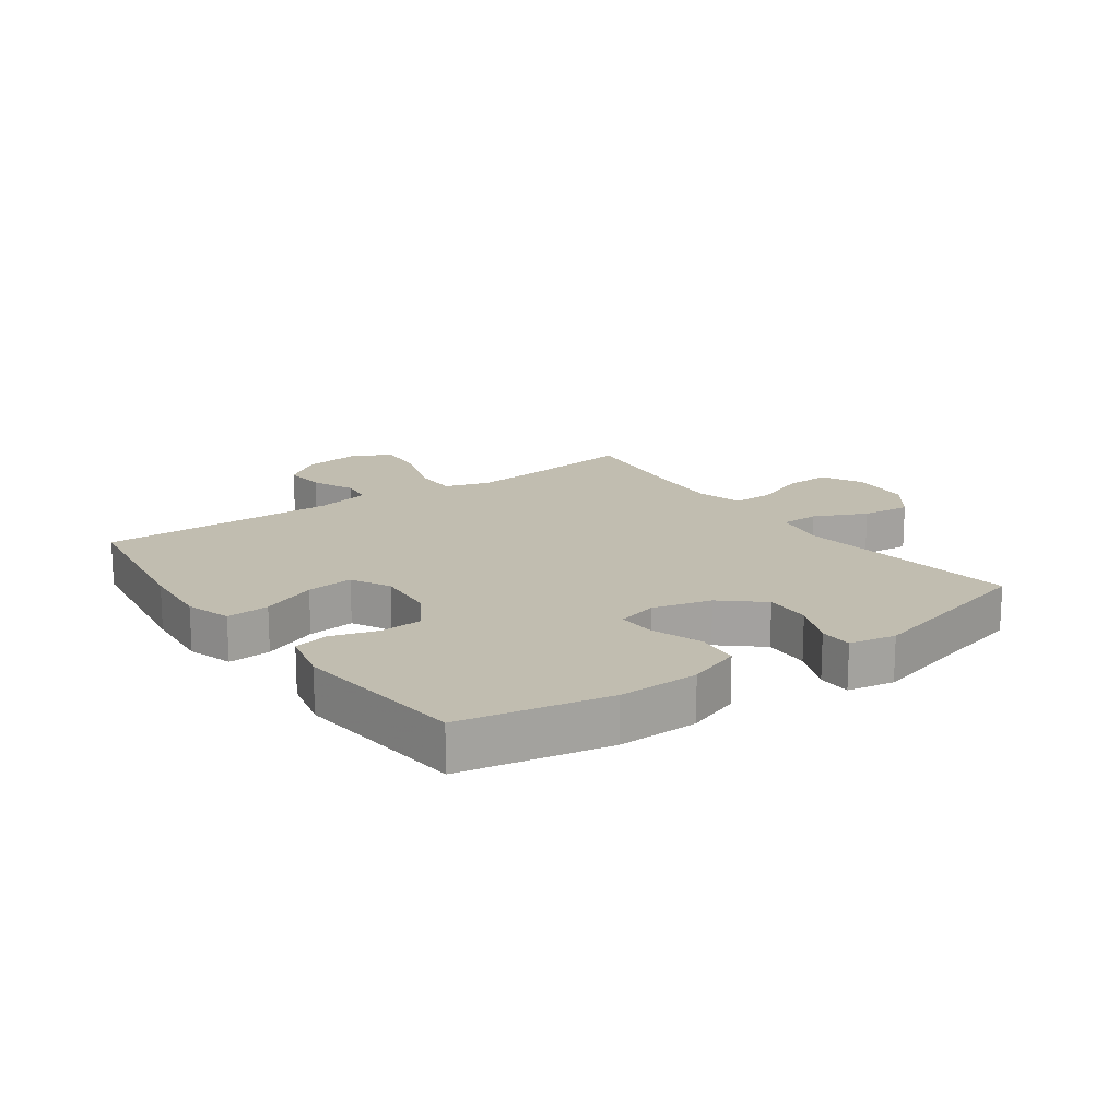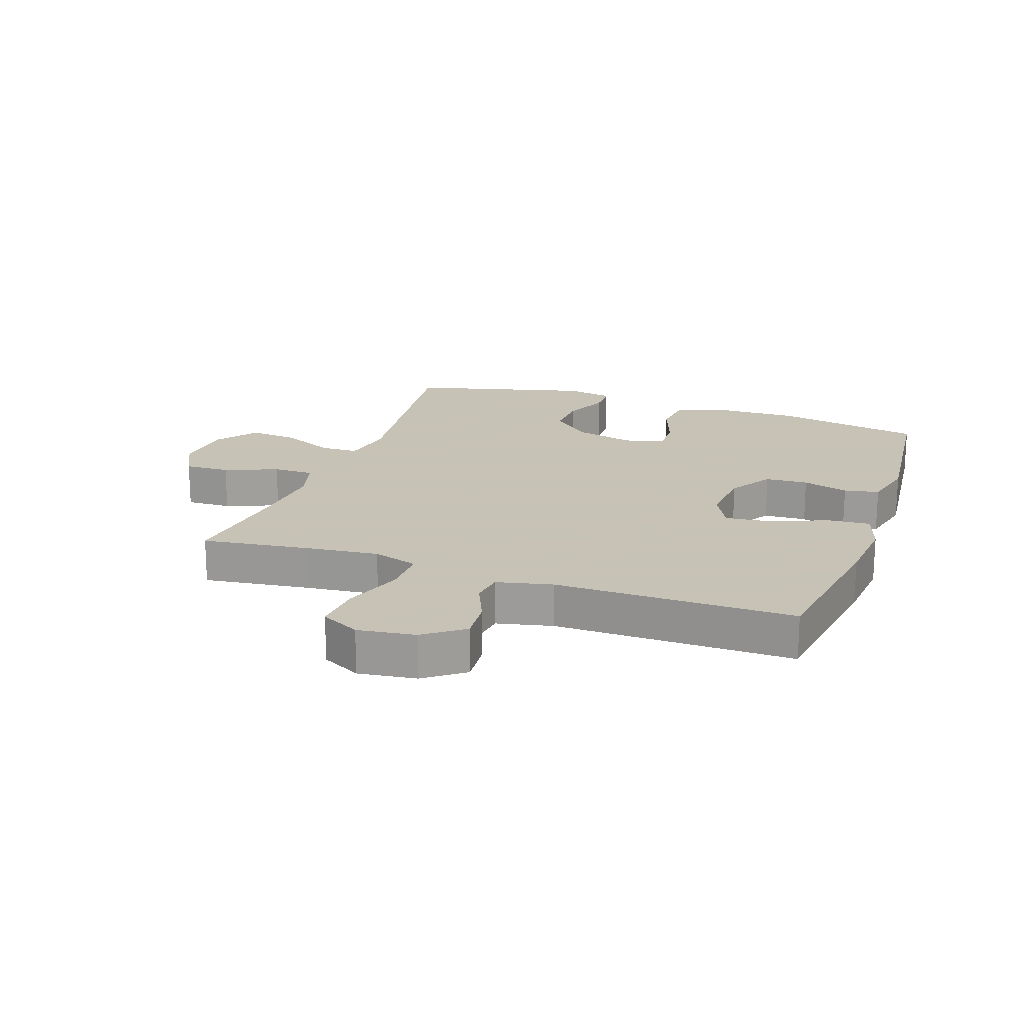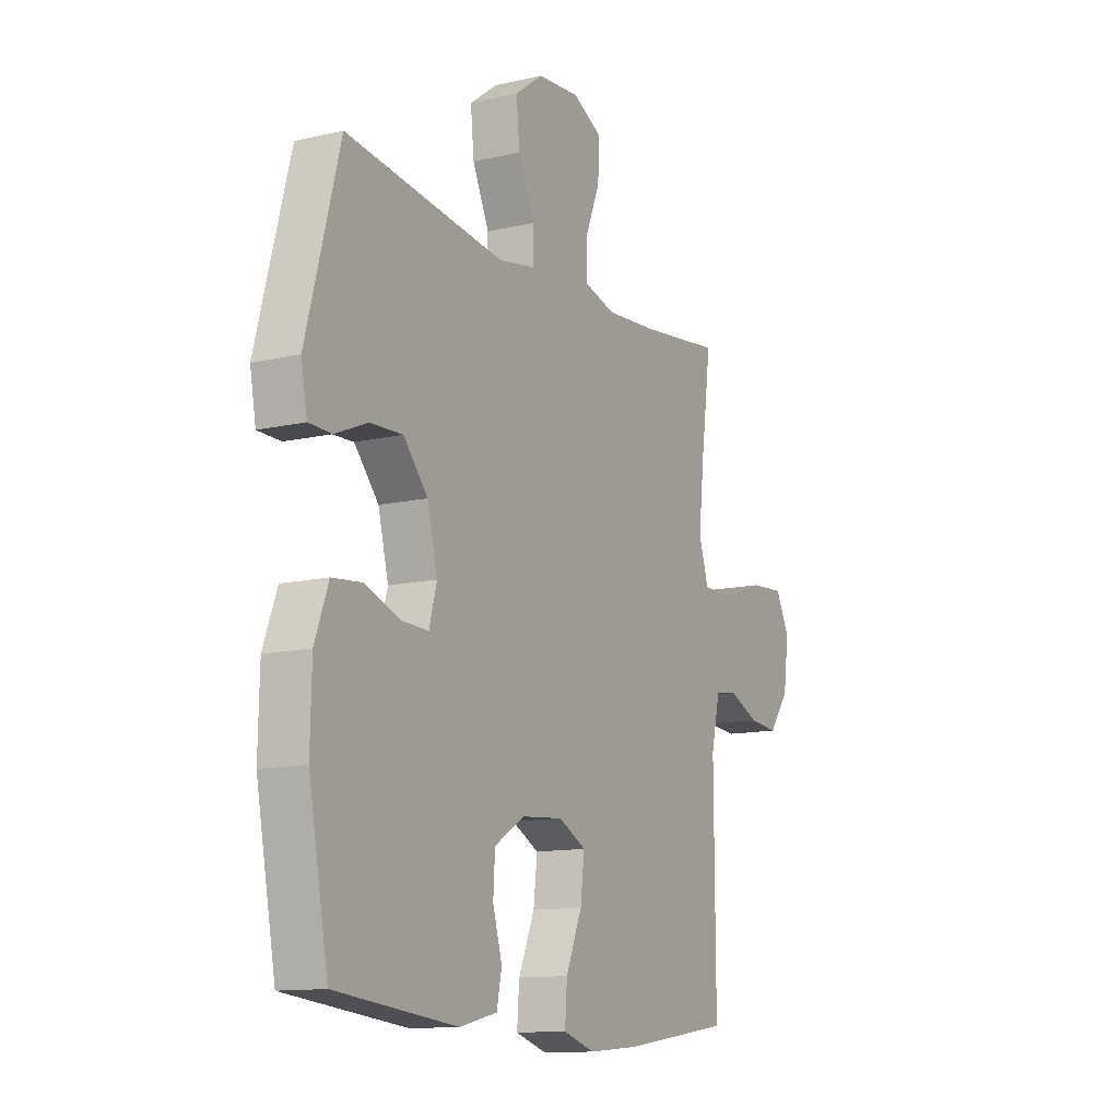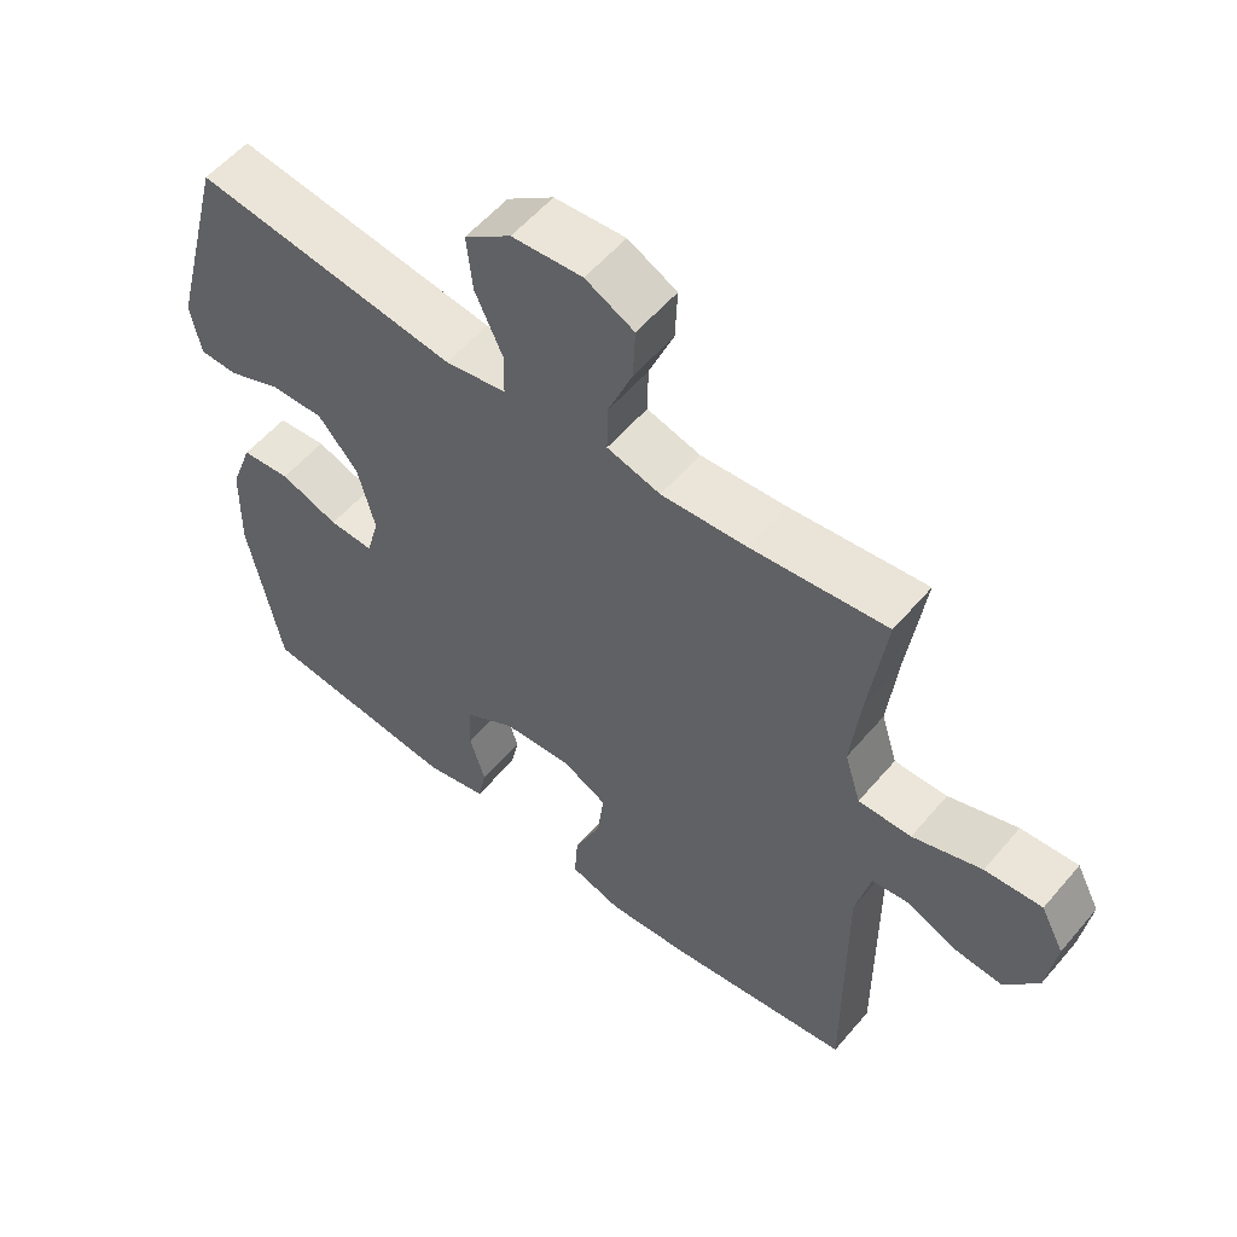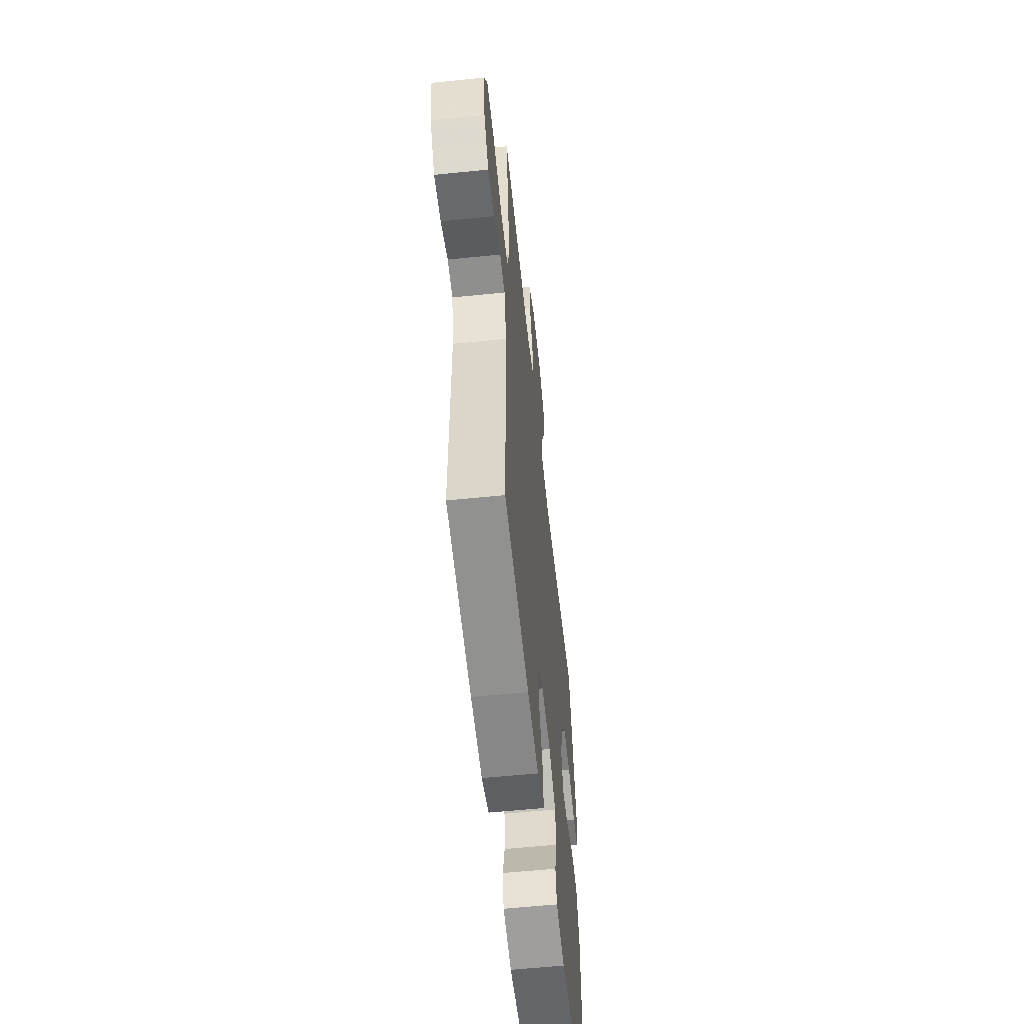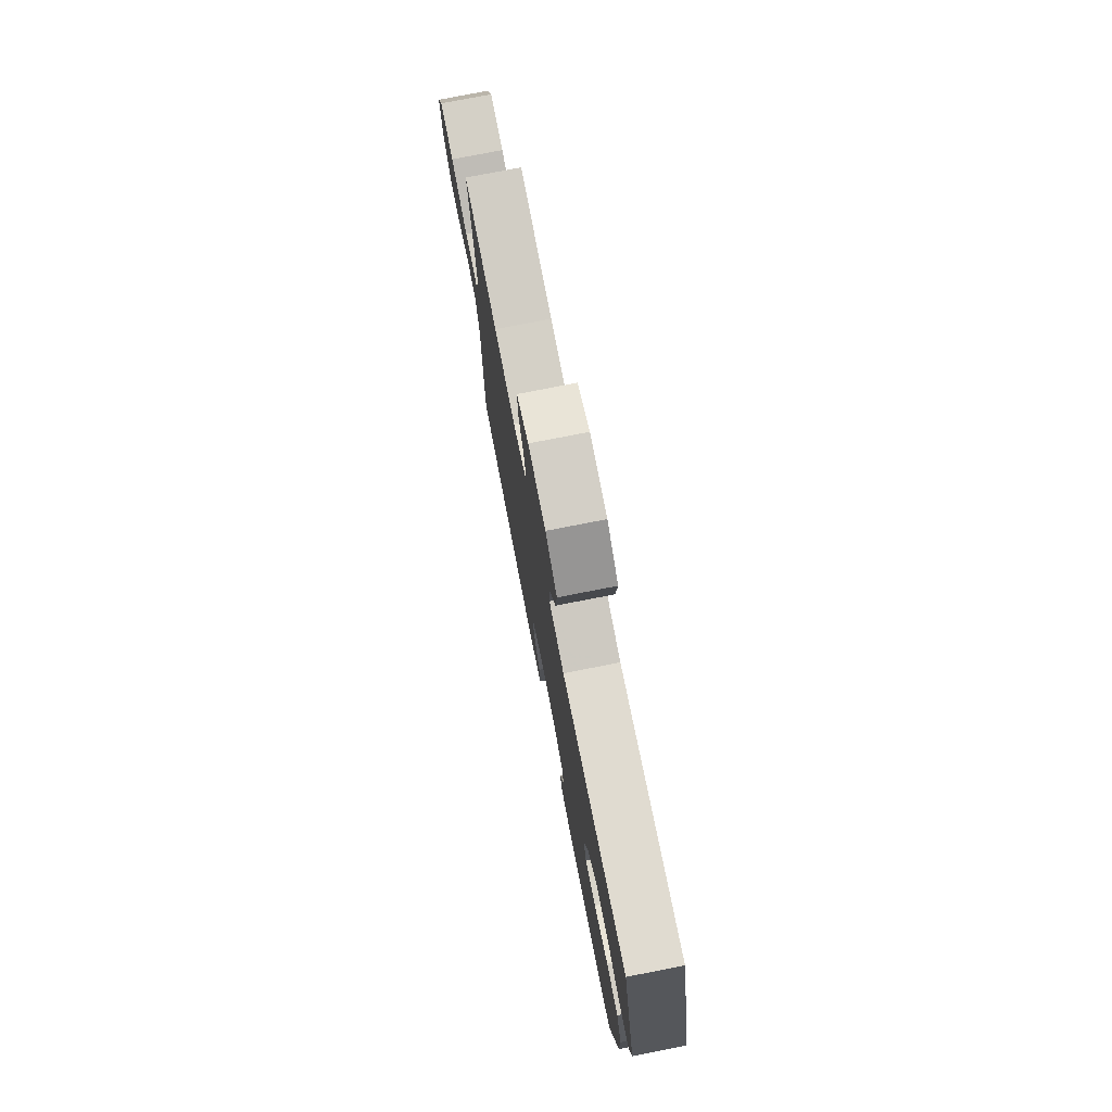
<metadata>
{"format":"obj","ext":"obj","renderer":"f3d","projection":"perspective","resolution":1024,"background":"white","views":[{"elev":16.7,"azim":-125.4,"up":"+Y"},{"elev":19.1,"azim":109.5,"up":"+Y"},{"elev":-12.4,"azim":-61.5,"up":"+Z"},{"elev":55.9,"azim":39.6,"up":"+Z"},{"elev":-57.7,"azim":96.1,"up":"+Z"},{"elev":76.8,"azim":-101.1,"up":"+Z"}]}
</metadata>
<code>
v 0.5 0.07 0.5
v 0.476 0.07 0.324
v 0.463 0.07 0.206
v 0.486 0.07 0.132
v 0.561 0.07 0.133
v 0.659 0.07 0.167
v 0.74 0.07 0.173
v 0.773 0.07 0.109
v 0.76 0.07 0.015
v 0.712 0.07 -0.049
v 0.643 0.07 -0.043
v 0.572 0.07 -0.012
v 0.519 0.07 -0.019
v 0.498 0.07 -0.11
v 0.5 0.07 -0.5
v 0.24 0.07 -0.538
v 0.122 0.07 -0.548
v 0.048 0.07 -0.525
v 0.053 0.07 -0.455
v 0.091 0.07 -0.365
v 0.1 0.07 -0.288
v 0.036 0.07 -0.255
v -0.062 0.07 -0.263
v -0.133 0.07 -0.307
v -0.137 0.07 -0.377
v -0.115 0.07 -0.452
v -0.127 0.07 -0.509
v -0.215 0.07 -0.53
v -0.5 0.07 -0.5
v -0.546 0.07 -0.258
v -0.543 0.07 -0.127
v -0.511 0.07 -0.04
v -0.441 0.07 -0.033
v -0.358 0.07 -0.063
v -0.295 0.07 -0.065
v -0.277 0.07 0.001
v -0.301 0.07 0.097
v -0.358 0.07 0.163
v -0.434 0.07 0.16
v -0.51 0.07 0.128
v -0.564 0.07 0.129
v -0.578 0.07 0.205
v -0.5 0.07 0.5
v -0.127 0.07 0.451
v -0.04 0.07 0.467
v -0.039 0.07 0.529
v -0.078 0.07 0.615
v -0.086 0.07 0.695
v -0.02 0.07 0.744
v 0.08 0.07 0.752
v 0.149 0.07 0.717
v 0.146 0.07 0.643
v 0.111 0.07 0.556
v 0.11 0.07 0.489
v 0.186 0.07 0.468
v 0.307 0.07 0.477
v 0.5 0 0.5
v 0.476 0 0.324
v 0.463 0 0.206
v 0.486 0 0.132
v 0.561 0 0.133
v 0.659 0 0.167
v 0.74 0 0.173
v 0.773 0 0.109
v 0.76 0 0.015
v 0.712 0 -0.049
v 0.643 0 -0.043
v 0.572 0 -0.012
v 0.519 0 -0.019
v 0.498 0 -0.11
v 0.5 0 -0.5
v 0.24 0 -0.538
v 0.122 0 -0.548
v 0.048 0 -0.525
v 0.053 0 -0.455
v 0.091 0 -0.365
v 0.1 0 -0.288
v 0.036 0 -0.255
v -0.062 0 -0.263
v -0.133 0 -0.307
v -0.137 0 -0.377
v -0.115 0 -0.452
v -0.127 0 -0.509
v -0.215 0 -0.53
v -0.5 0 -0.5
v -0.546 0 -0.258
v -0.543 0 -0.127
v -0.511 0 -0.04
v -0.441 0 -0.033
v -0.358 0 -0.063
v -0.295 0 -0.065
v -0.277 0 0.001
v -0.301 0 0.097
v -0.358 0 0.163
v -0.434 0 0.16
v -0.51 0 0.128
v -0.564 0 0.129
v -0.578 0 0.205
v -0.5 0 0.5
v -0.127 0 0.451
v -0.04 0 0.467
v -0.039 0 0.529
v -0.078 0 0.615
v -0.086 0 0.695
v -0.02 0 0.744
v 0.08 0 0.752
v 0.149 0 0.717
v 0.146 0 0.643
v 0.111 0 0.556
v 0.11 0 0.489
v 0.186 0 0.468
v 0.307 0 0.477
f 51 52 53
f 50 51 53
f 49 50 53
f 48 49 53
f 47 48 53
f 46 47 53
f 45 46 53 54
f 44 45 54 55
f 42 43 44
f 41 42 44
f 40 41 44
f 39 40 44
f 38 39 44 55
f 32 33 34
f 31 32 34
f 30 31 34
f 29 30 34
f 28 29 34
f 27 28 34
f 26 27 34
f 25 26 34
f 24 25 34 35
f 23 24 35 36
f 18 19 20
f 17 18 20
f 16 17 20
f 15 16 20
f 14 15 20
f 13 14 20 21
f 10 11 12
f 9 10 12
f 8 9 12
f 7 8 12
f 6 7 12
f 5 6 12
f 4 5 12 13
f 13 21 22
f 4 13 22
f 3 4 22
f 56 1 2
f 2 3 22
f 56 2 22
f 55 56 22
f 38 55 22
f 37 38 22
f 22 23 36 37
f 109 108 107
f 109 107 106
f 109 106 105
f 109 105 104
f 109 104 103
f 109 103 102
f 110 109 102 101
f 111 110 101 100
f 100 99 98
f 100 98 97
f 100 97 96
f 100 96 95
f 111 100 95 94
f 90 89 88
f 90 88 87
f 90 87 86
f 90 86 85
f 90 85 84
f 90 84 83
f 90 83 82
f 90 82 81
f 91 90 81 80
f 92 91 80 79
f 76 75 74
f 76 74 73
f 76 73 72
f 76 72 71
f 76 71 70
f 77 76 70 69
f 68 67 66
f 68 66 65
f 68 65 64
f 68 64 63
f 68 63 62
f 68 62 61
f 69 68 61 60
f 78 77 69
f 78 69 60
f 78 60 59
f 58 57 112
f 78 59 58
f 78 58 112
f 78 112 111
f 78 111 94
f 78 94 93
f 93 92 79 78
f 1 57 58 2
f 2 58 59 3
f 3 59 60 4
f 4 60 61 5
f 5 61 62 6
f 6 62 63 7
f 7 63 64 8
f 8 64 65 9
f 9 65 66 10
f 10 66 67 11
f 11 67 68 12
f 12 68 69 13
f 13 69 70 14
f 14 70 71 15
f 15 71 72 16
f 16 72 73 17
f 17 73 74 18
f 18 74 75 19
f 19 75 76 20
f 20 76 77 21
f 21 77 78 22
f 22 78 79 23
f 23 79 80 24
f 24 80 81 25
f 25 81 82 26
f 26 82 83 27
f 27 83 84 28
f 28 84 85 29
f 29 85 86 30
f 30 86 87 31
f 31 87 88 32
f 32 88 89 33
f 33 89 90 34
f 34 90 91 35
f 35 91 92 36
f 36 92 93 37
f 37 93 94 38
f 38 94 95 39
f 39 95 96 40
f 40 96 97 41
f 41 97 98 42
f 42 98 99 43
f 43 99 100 44
f 44 100 101 45
f 45 101 102 46
f 46 102 103 47
f 47 103 104 48
f 48 104 105 49
f 49 105 106 50
f 50 106 107 51
f 51 107 108 52
f 52 108 109 53
f 53 109 110 54
f 54 110 111 55
f 55 111 112 56
f 56 112 57 1

</code>
